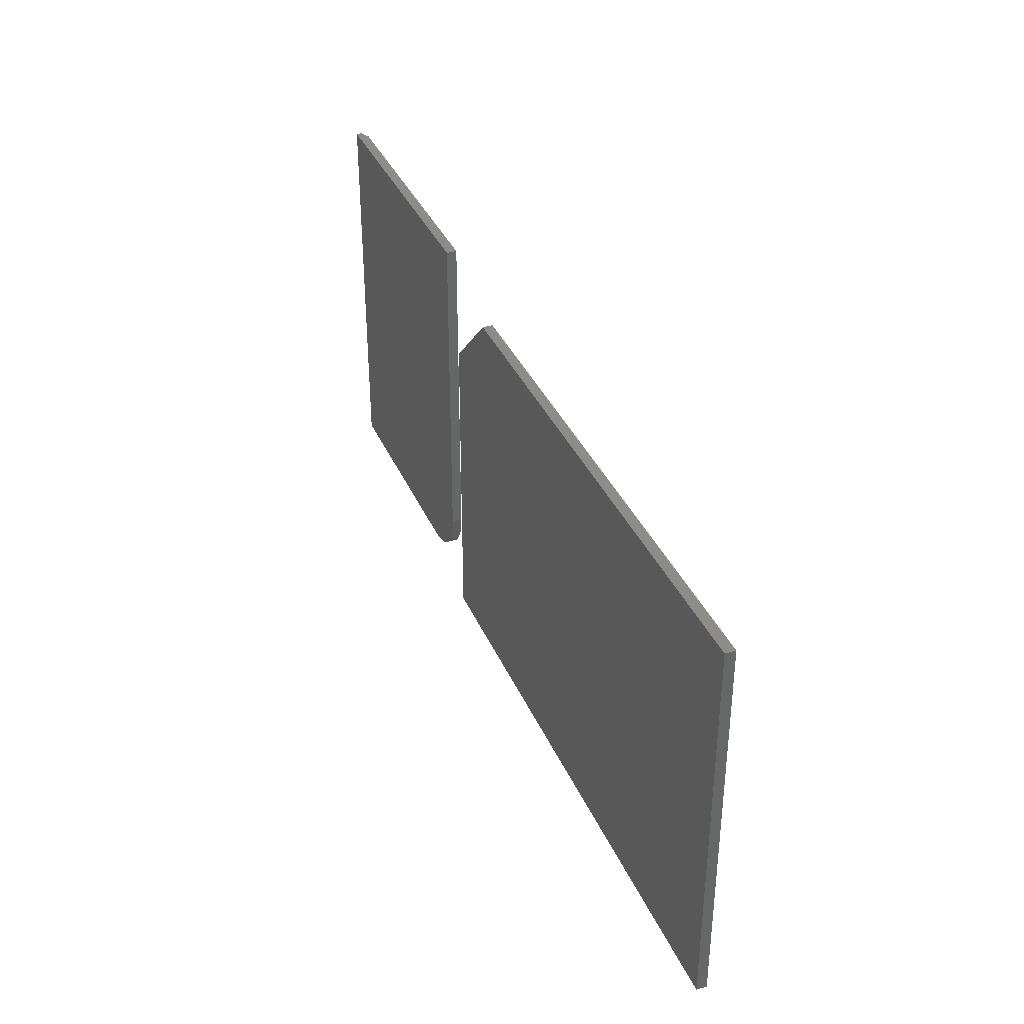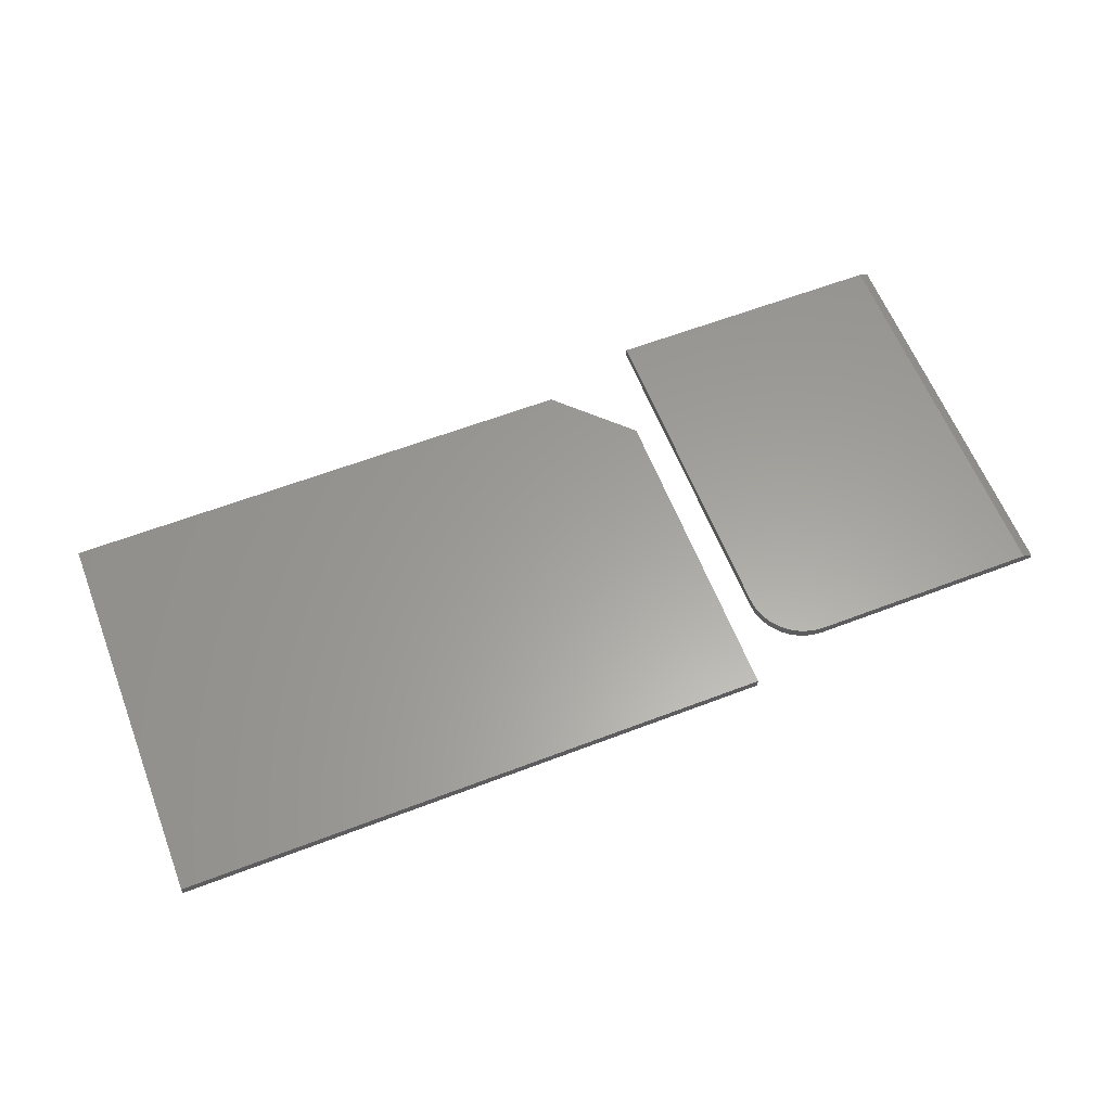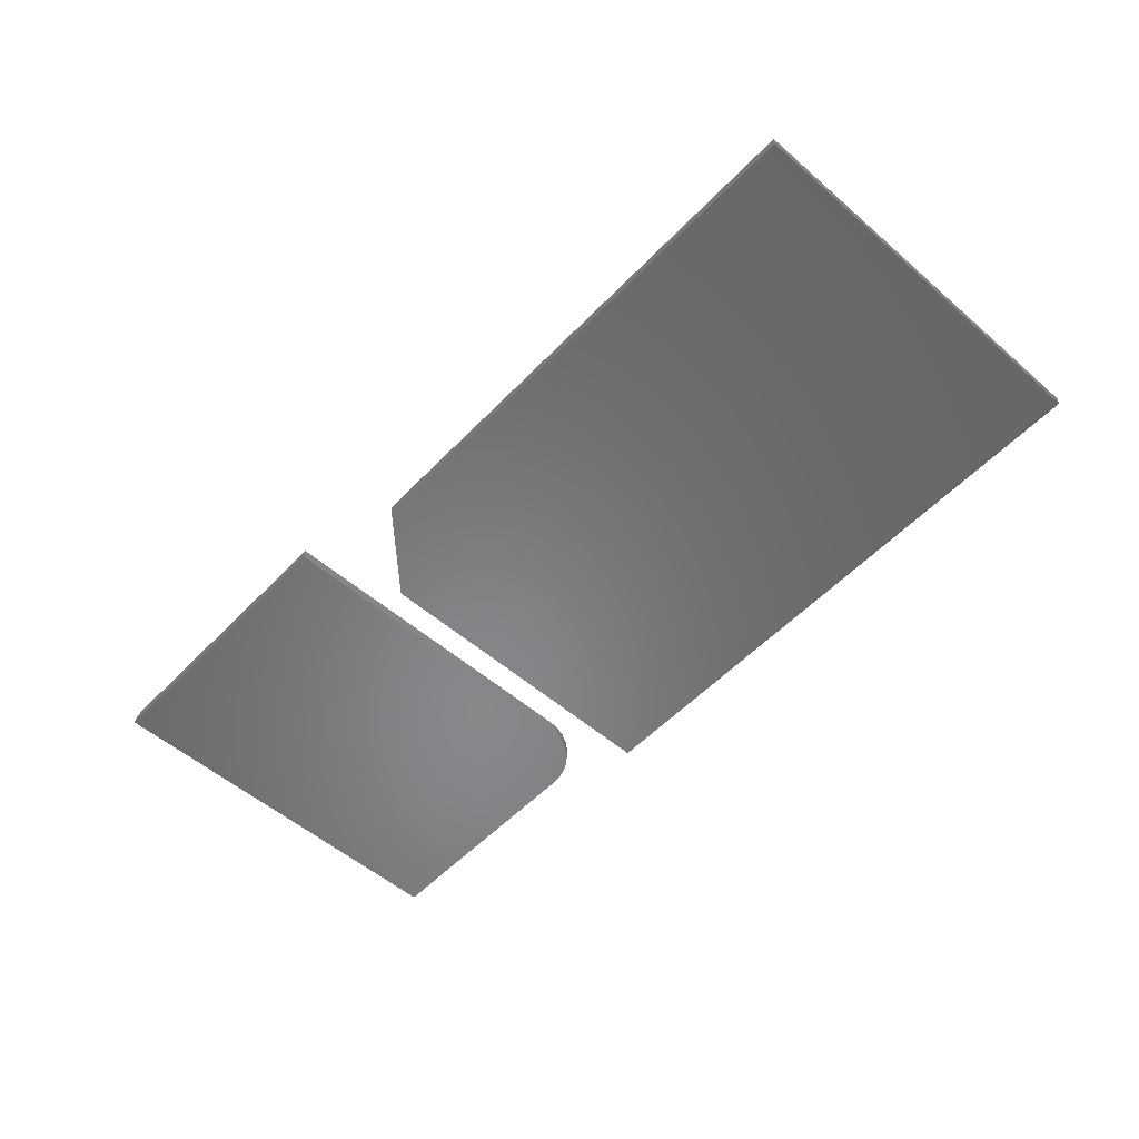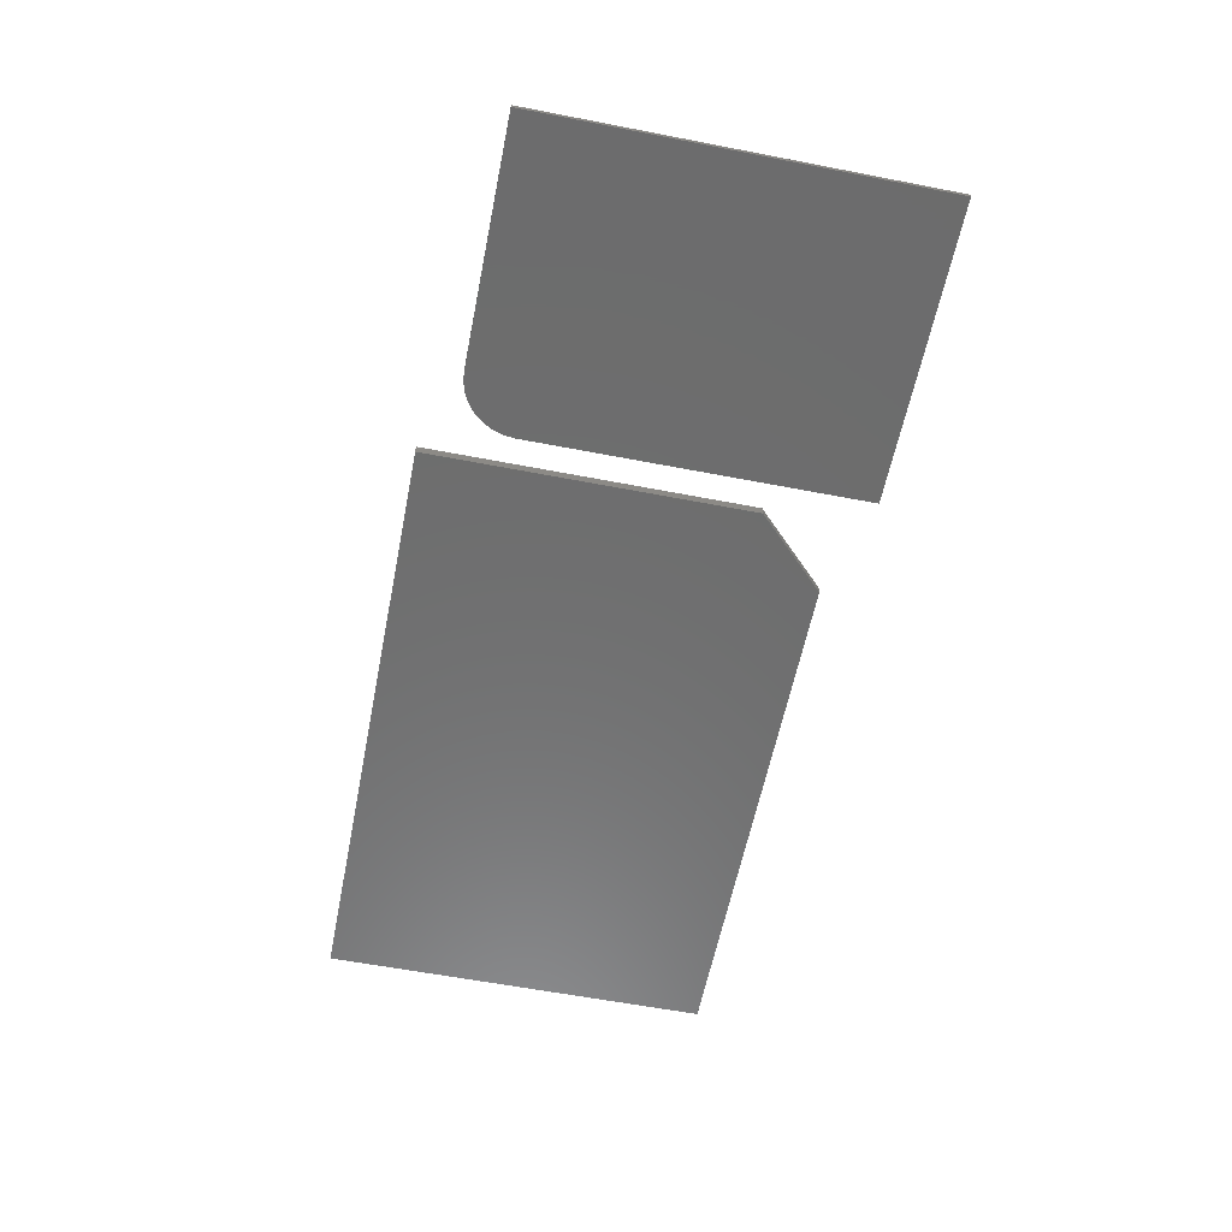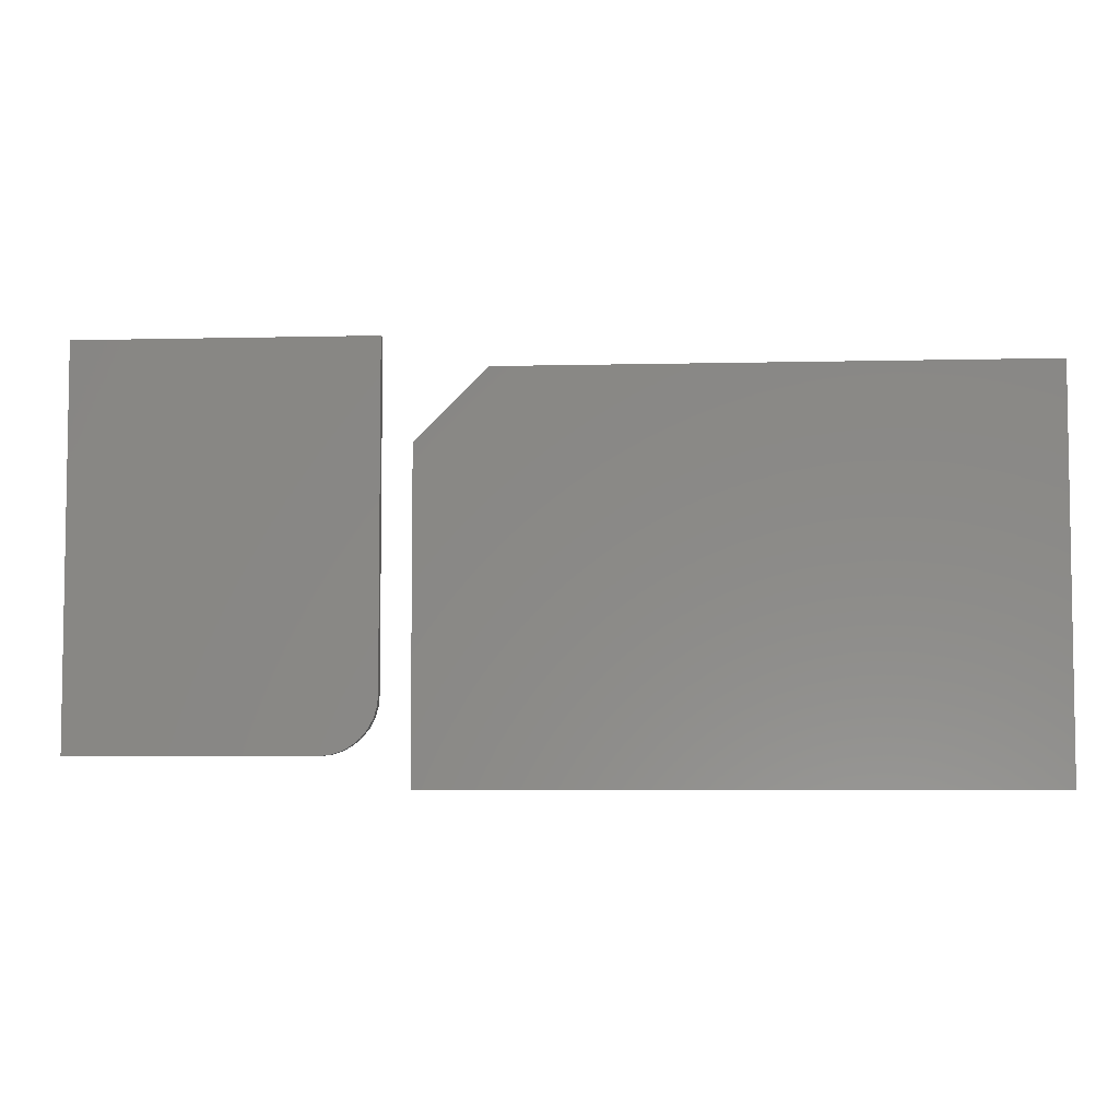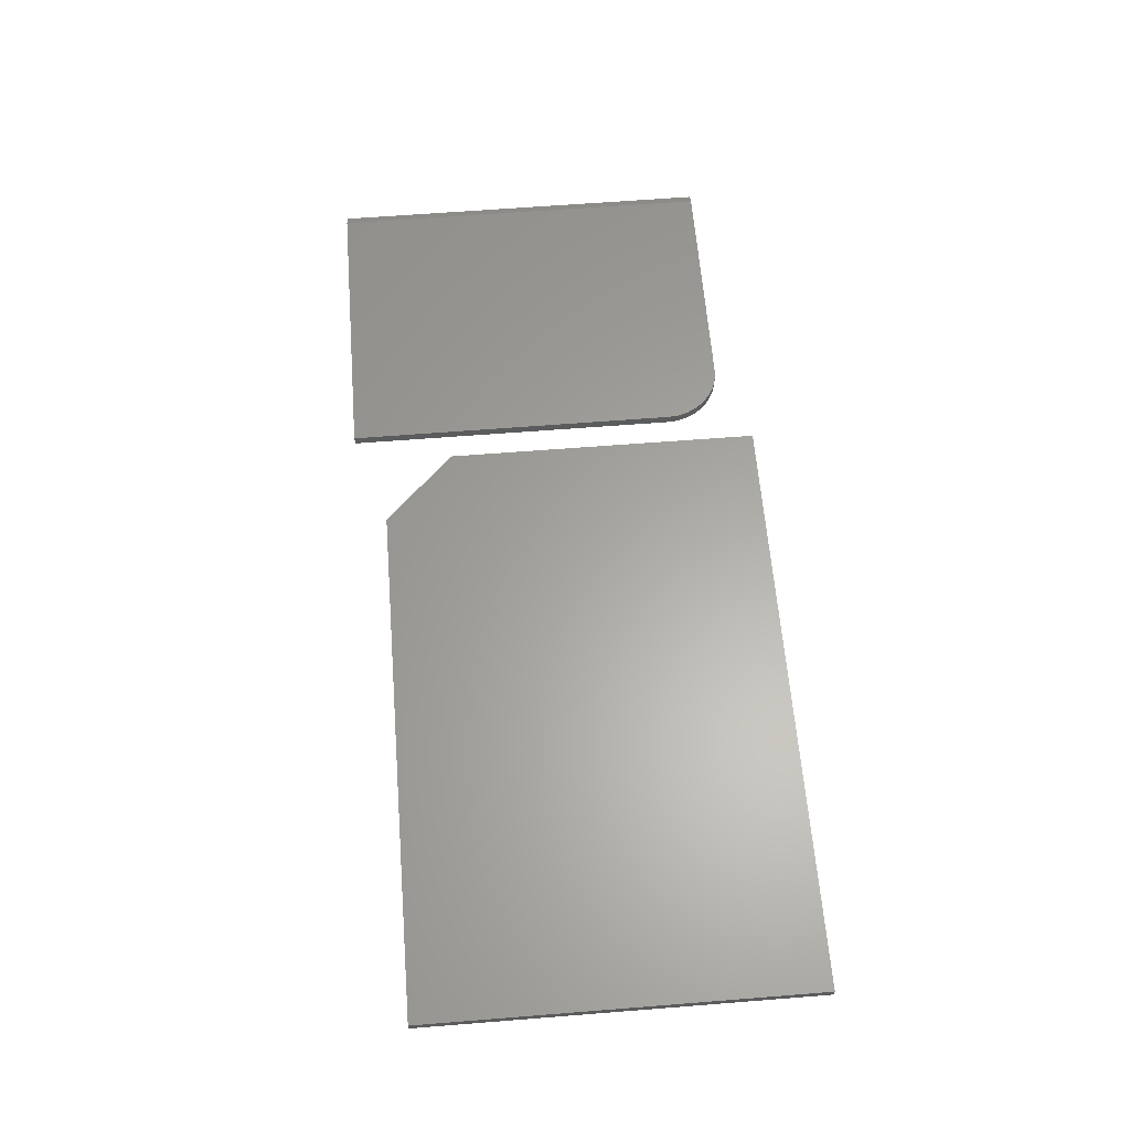
<metadata>
{"format":"stl","ext":"stl","renderer":"f3d","projection":"perspective","resolution":1024,"background":"white","views":[{"elev":36.1,"azim":-111.4,"up":"+Y"},{"elev":61.1,"azim":-21.3,"up":"+Z"},{"elev":-54.3,"azim":-132.5,"up":"+Z"},{"elev":-59.0,"azim":78.7,"up":"+Z"},{"elev":-5.5,"azim":-175.7,"up":"+Y"},{"elev":62.1,"azim":-94.6,"up":"+Z"}]}
</metadata>
<code>
# stl→obj: 36 verts, 64 faces
v 0.2188 -0.3281 0
v 0.2204 -0.3449 0
v 0.2253 -0.361 0
v 0.2332 -0.3759 0
v 0.2439 -0.3889 0
v 0.2569 -0.3996 0
v 0.2718 -0.4075 0
v 0.2879 -0.4124 0
v 0.3047 -0.4141 0
v 0.659 -0.4141 0
v 0.659 0.1875 0
v 0.2188 0.1875 0
v 0.6747 -0.4141 -0.007812
v 0.6747 -0.4141 -0.01562
v 0.3047 -0.4141 -0.01562
v 0.2188 -0.3281 -0.01562
v 0.2188 0.1875 -0.01562
v 0.6747 0.1875 -0.01562
v 0.2879 -0.4124 -0.01562
v 0.2718 -0.4075 -0.01562
v 0.2569 -0.3996 -0.01562
v 0.2439 -0.3889 -0.01562
v 0.2332 -0.3759 -0.01562
v 0.2253 -0.361 -0.01562
v 0.2204 -0.3449 -0.01562
v 0.6747 0.1875 -0.007812
v 0.0625 0.1407 -0.01562
v 0.1719 0.03133 -0.01562
v -0.75 0.1407 -0.01562
v 0.1719 -0.4609 -0.01562
v -0.75 -0.4609 -0.01562
v -0.75 -0.4609 0
v 0.1719 -0.4609 0
v -0.75 0.1407 0
v 0.1719 0.03133 0
v 0.0625 0.1407 0
f 1 2 3
f 1 3 4
f 1 4 5
f 1 5 6
f 1 6 7
f 1 7 8
f 1 8 9
f 1 9 10
f 1 10 11
f 1 11 12
f 13 10 14
f 14 10 9
f 14 9 15
f 16 17 18
f 16 18 14
f 16 14 15
f 16 15 19
f 16 19 20
f 16 20 21
f 16 21 22
f 16 22 23
f 16 23 24
f 16 24 25
f 17 16 12
f 12 16 1
f 1 16 2
f 2 16 25
f 2 25 3
f 3 25 24
f 3 24 4
f 4 24 23
f 4 23 5
f 5 23 22
f 5 22 6
f 6 22 21
f 6 21 7
f 7 21 20
f 7 20 8
f 8 20 19
f 8 19 9
f 9 19 15
f 26 18 11
f 11 18 17
f 11 17 12
f 14 18 13
f 13 18 26
f 26 11 13
f 13 11 10
f 27 28 29
f 29 28 30
f 29 30 31
f 32 33 34
f 34 33 35
f 34 35 36
f 27 29 36
f 36 29 34
f 30 28 33
f 33 28 35
f 36 35 27
f 27 35 28
f 29 31 34
f 34 31 32
f 31 30 32
f 32 30 33

</code>
